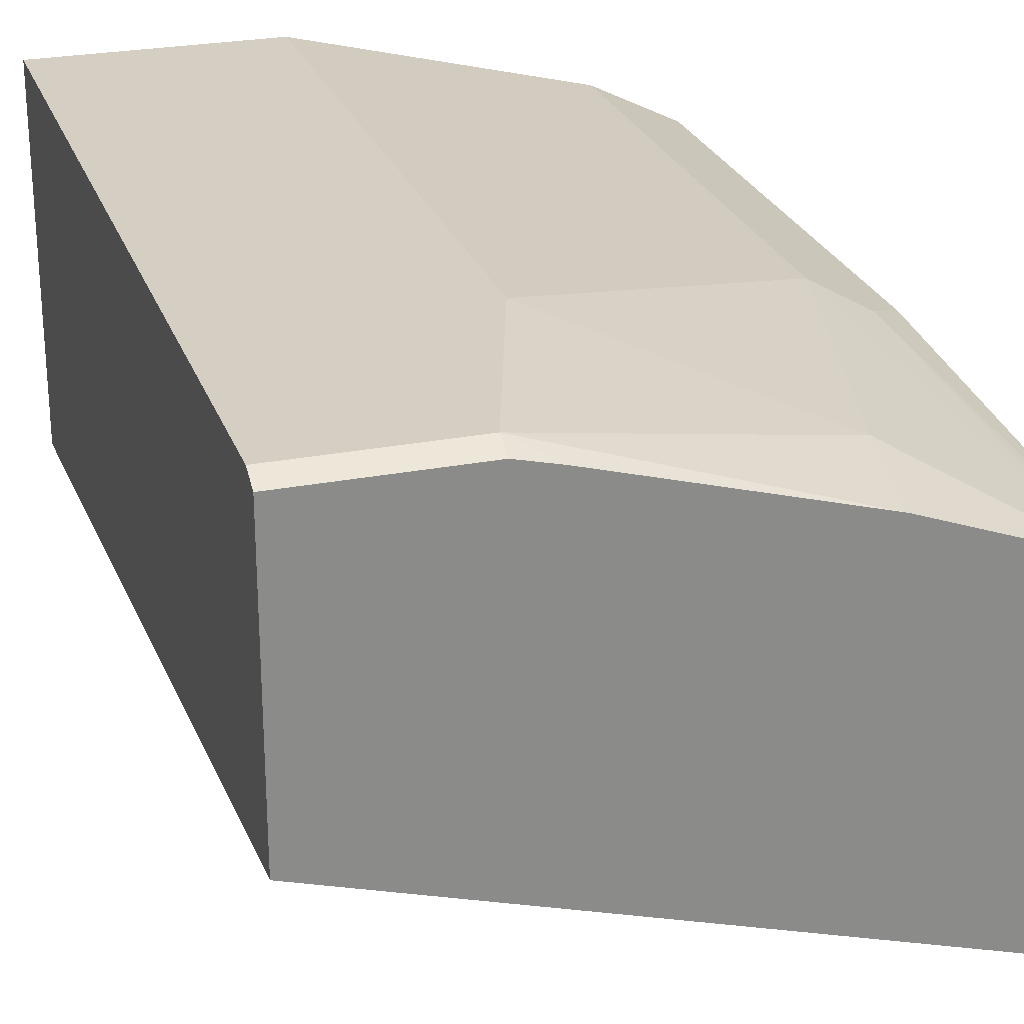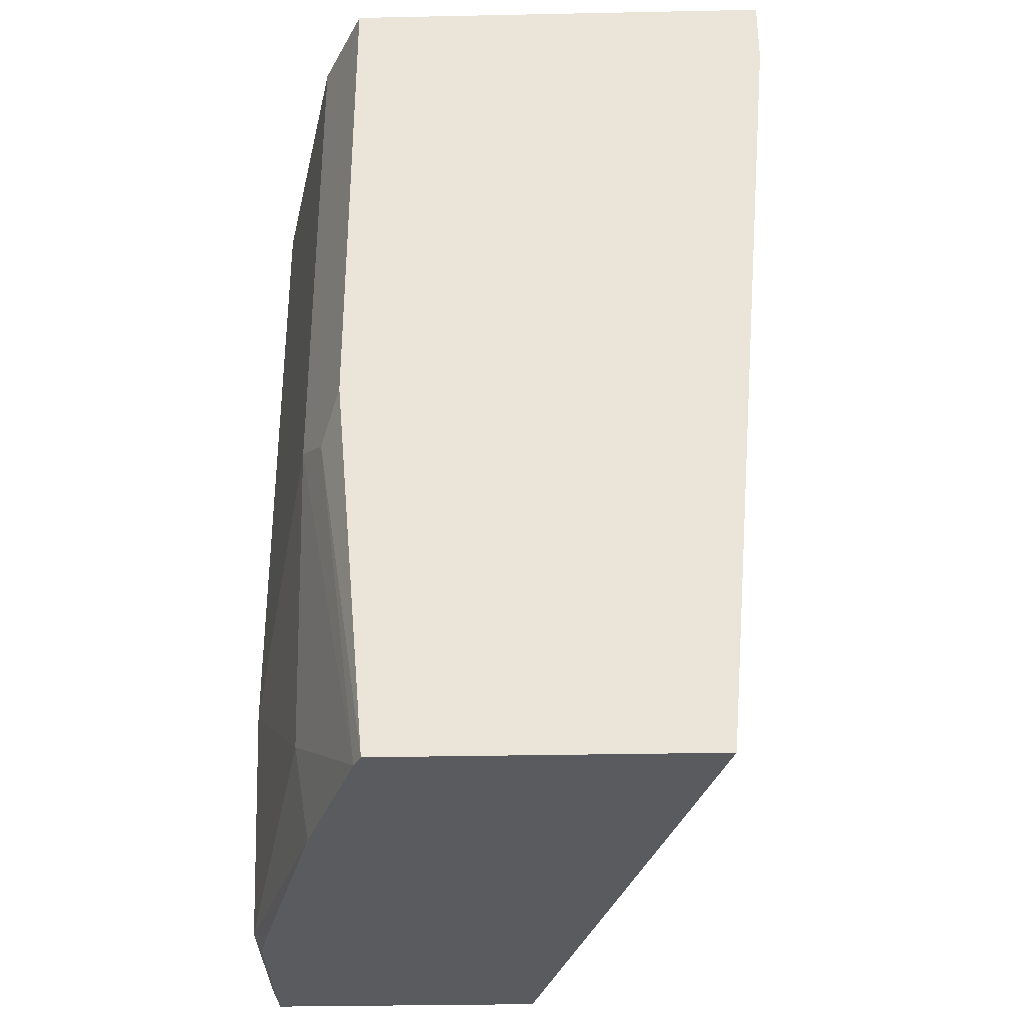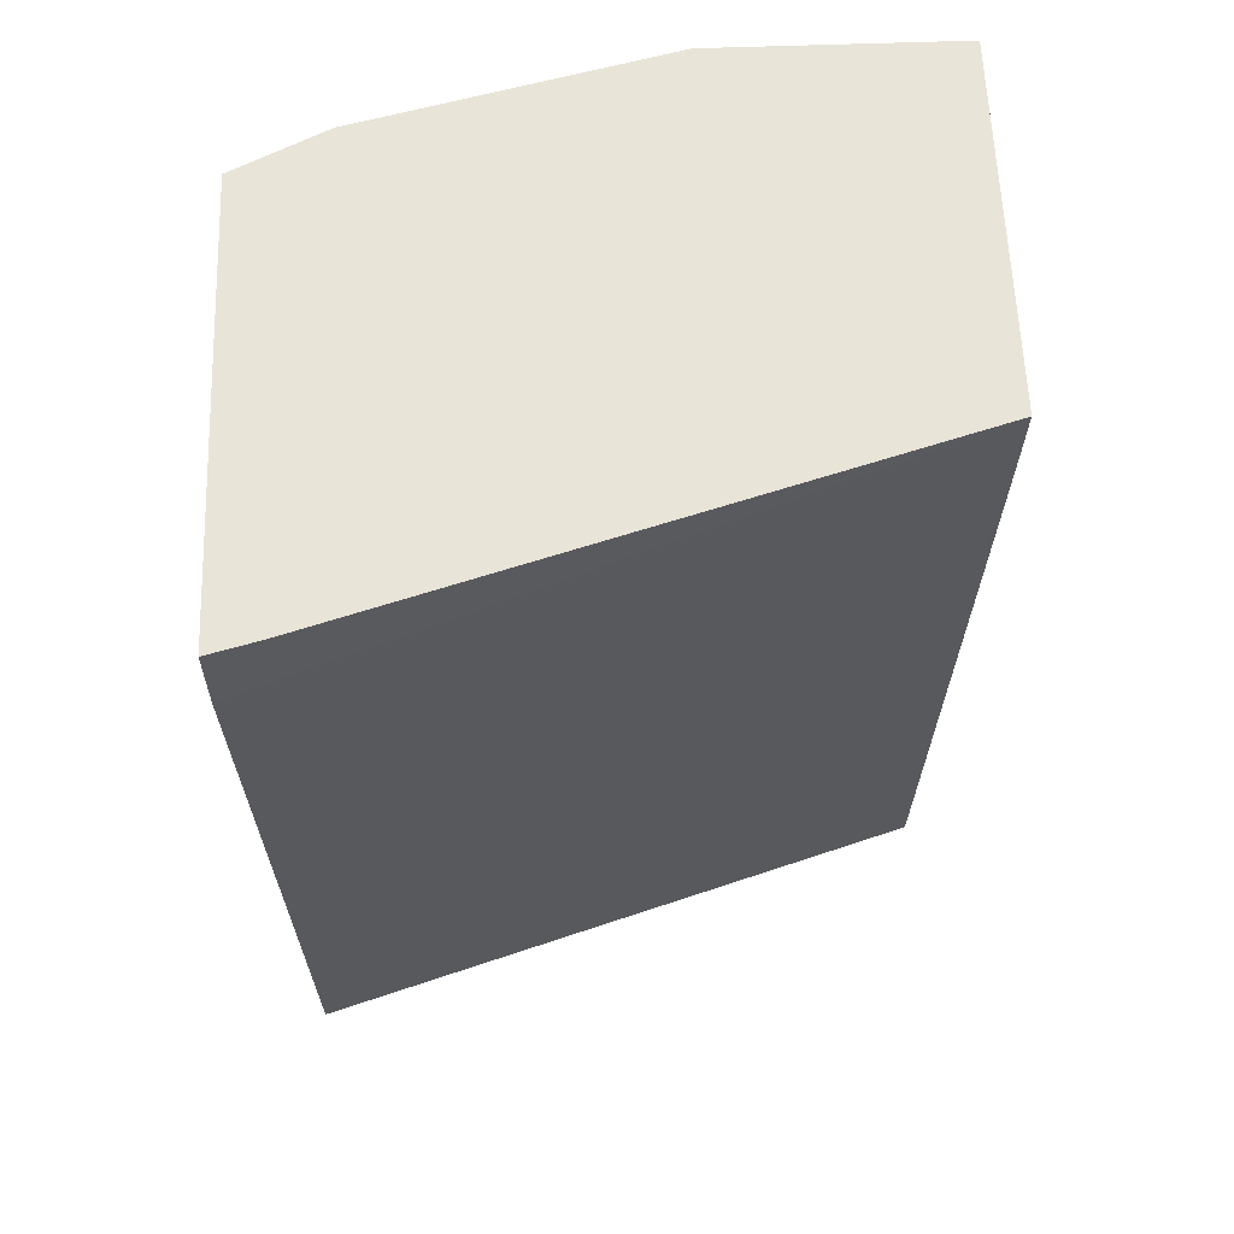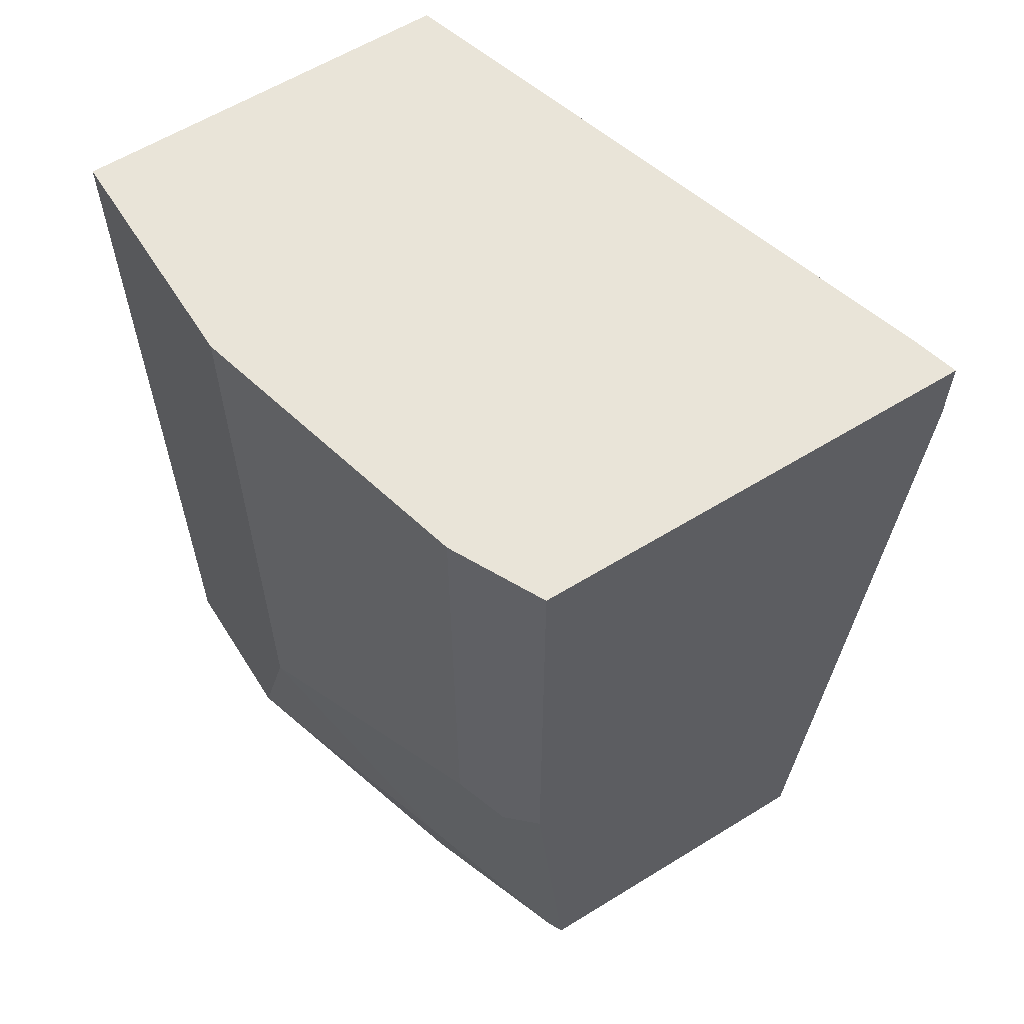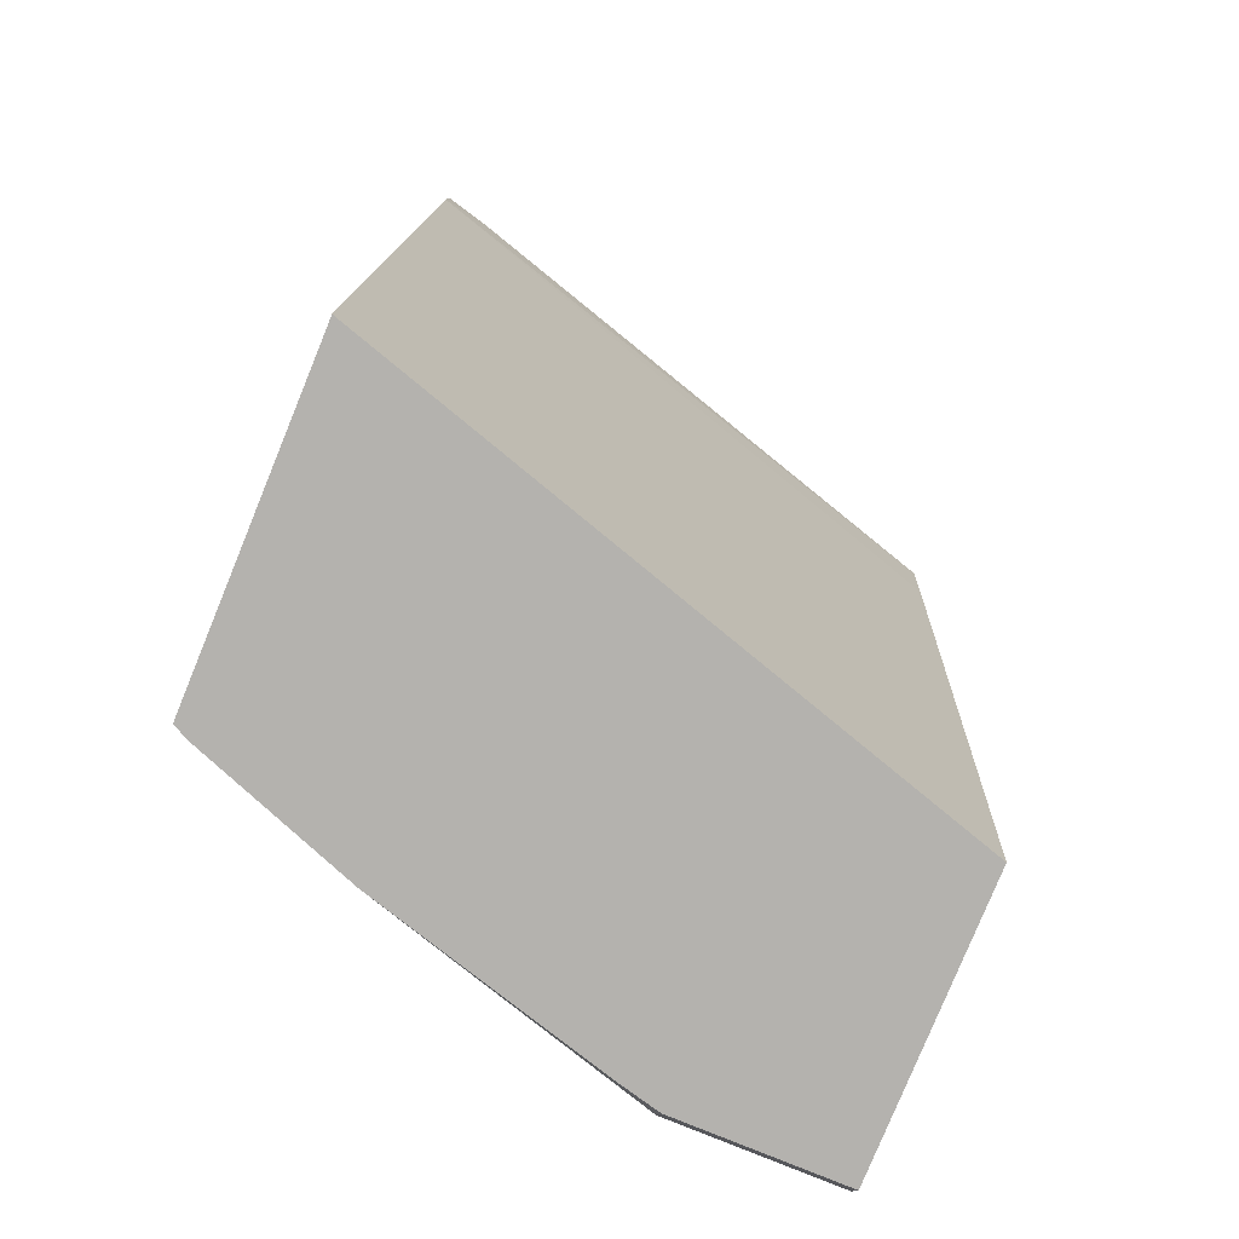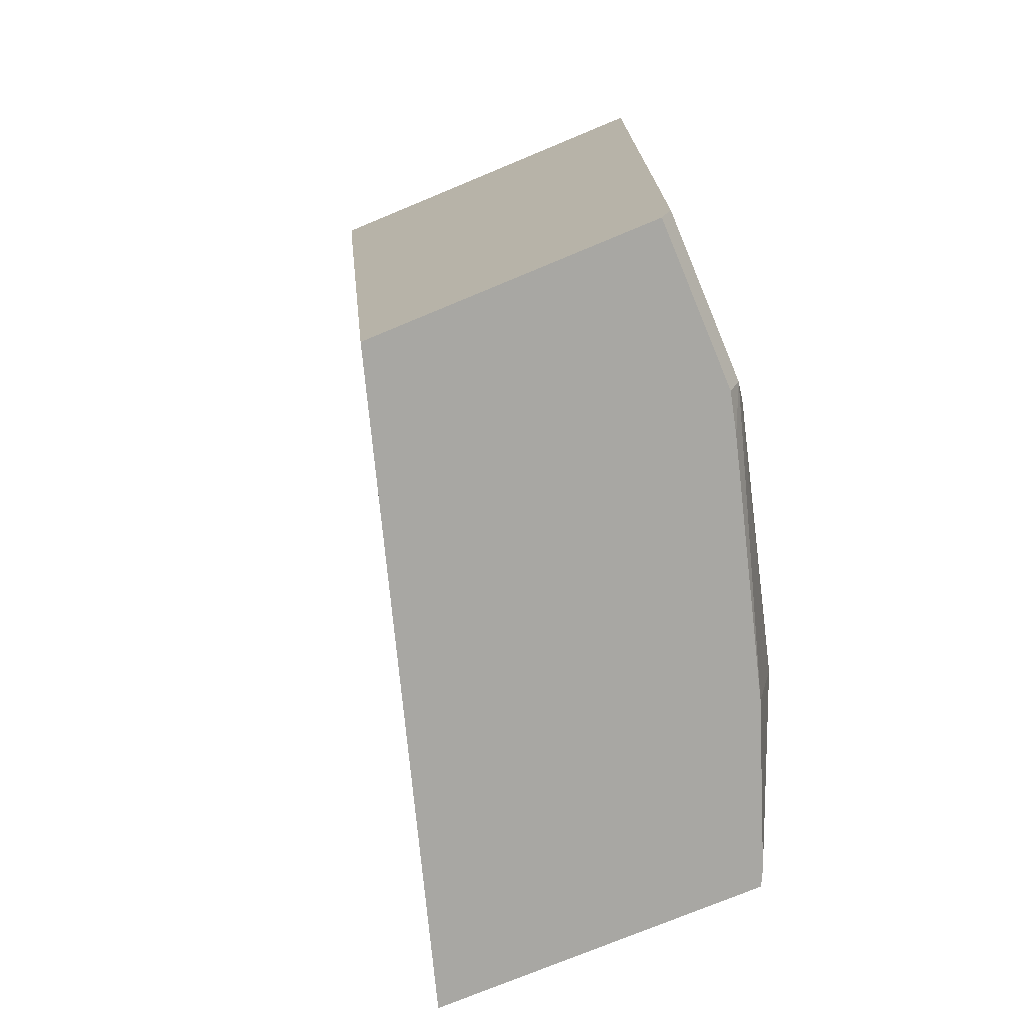
<metadata>
{"format":"obj","ext":"obj","renderer":"f3d","projection":"perspective","resolution":1024,"background":"white","views":[{"elev":25.8,"azim":-17.4,"up":"+Z"},{"elev":-33.0,"azim":91.6,"up":"+Y"},{"elev":60.6,"azim":177.9,"up":"+Y"},{"elev":60.2,"azim":57.8,"up":"+Y"},{"elev":-79.8,"azim":157.7,"up":"+Y"},{"elev":-74.5,"azim":-67.4,"up":"+Y"}]}
</metadata>
<code>
v 0.01451 0.07241 0.3686
v 0.1788 0.07241 0.318
v 0.01451 0.07241 0.4436
v 0.01451 0.291 0.3492
v 0.1788 0.07241 0.4053
v 0.1788 0.2952 0.2986
v 0.0582 0.07241 0.4436
v 0.01451 0.07435 0.4445
v 0.01451 0.314 0.3474
v 0.1746 0.07241 0.4074
v 0.1788 0.1788 0.415
v 0.1681 0.1681 0.4203
v 0.1661 0.314 0.3019
v 0.1788 0.314 0.2986
v 0.06859 0.07241 0.441
v 0.0582 0.07761 0.4462
v 0.01451 0.07761 0.4462
v 0.01451 0.314 0.4462
v 0.1326 0.07241 0.4227
v 0.1552 0.1746 0.4268
v 0.1358 0.097 0.4268
v 0.1788 0.314 0.415
v 0.1782 0.314 0.4153
v 0.07761 0.1358 0.4462
v 0.07761 0.314 0.4462
v 0.1552 0.314 0.4268
f 1 2 5
f 9 18 25
f 9 25 26
f 9 26 23
f 9 23 22
f 9 22 14
f 9 14 13
f 10 12 20
f 10 20 21
f 10 21 19
f 11 22 23
f 11 23 12
f 15 19 16
f 16 19 21
f 16 21 24
f 16 24 25
f 16 25 18
f 16 18 17
f 20 24 21
f 20 23 26
f 20 26 25
f 20 25 24
f 8 16 17
f 7 16 8
f 12 23 20
f 6 13 14
f 7 15 16
f 1 5 10
f 1 10 19
f 1 19 15
f 1 15 7
f 1 7 3
f 1 8 17
f 1 17 18
f 1 18 9
f 1 9 4
f 1 3 8
f 4 9 6
f 2 4 6
f 2 6 14
f 2 14 22
f 2 22 11
f 2 11 5
f 3 7 8
f 6 9 13
f 5 11 12
f 5 12 10
f 1 4 2

</code>
